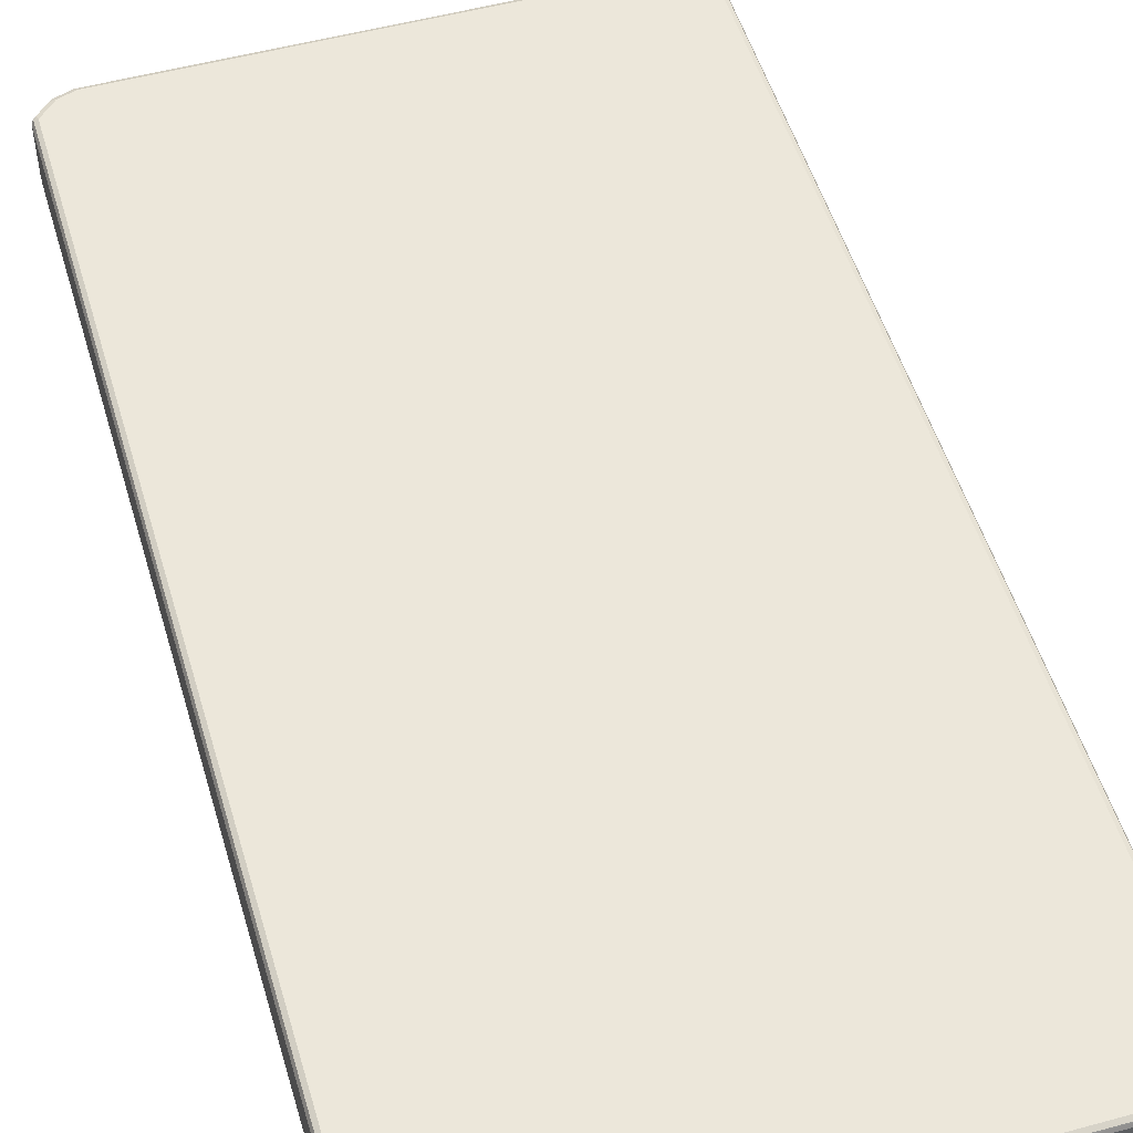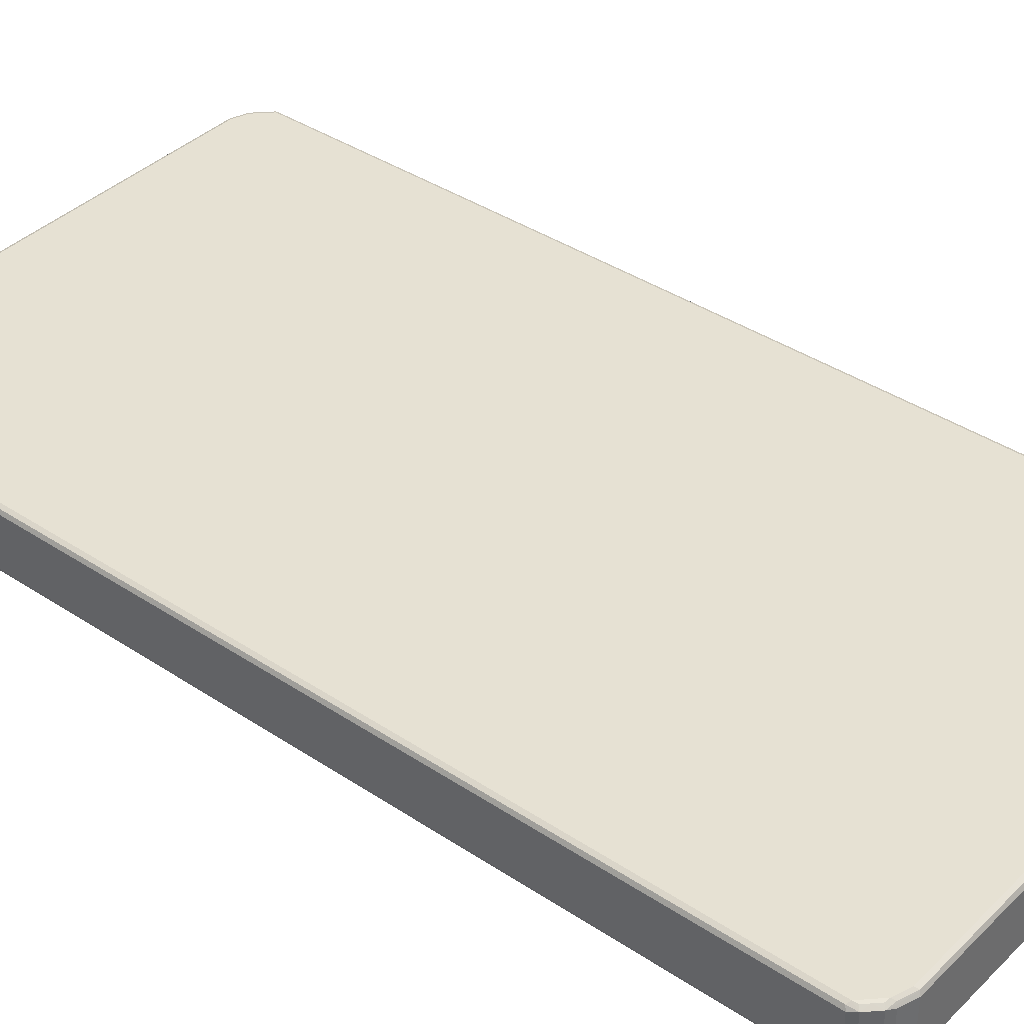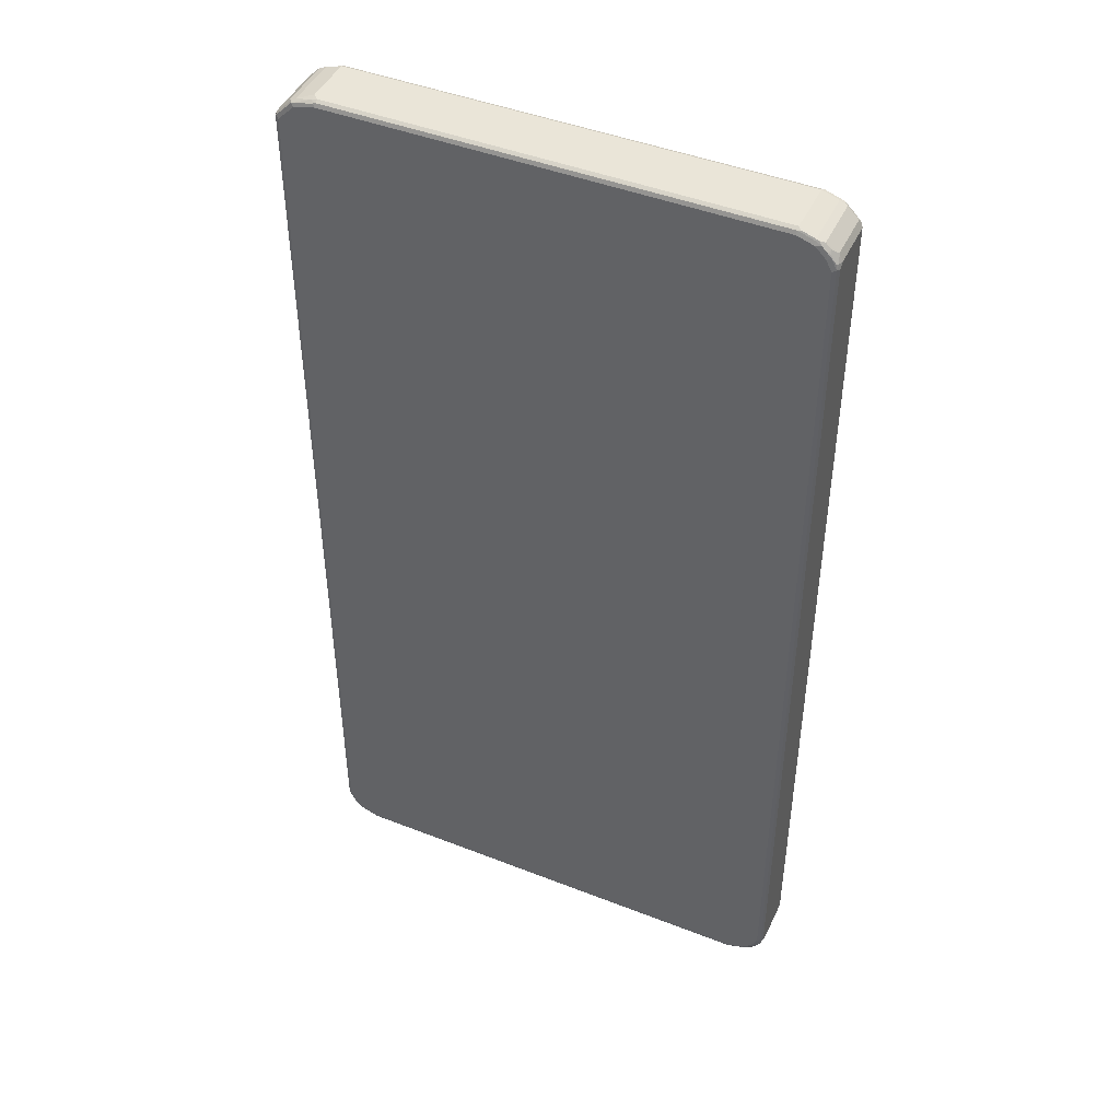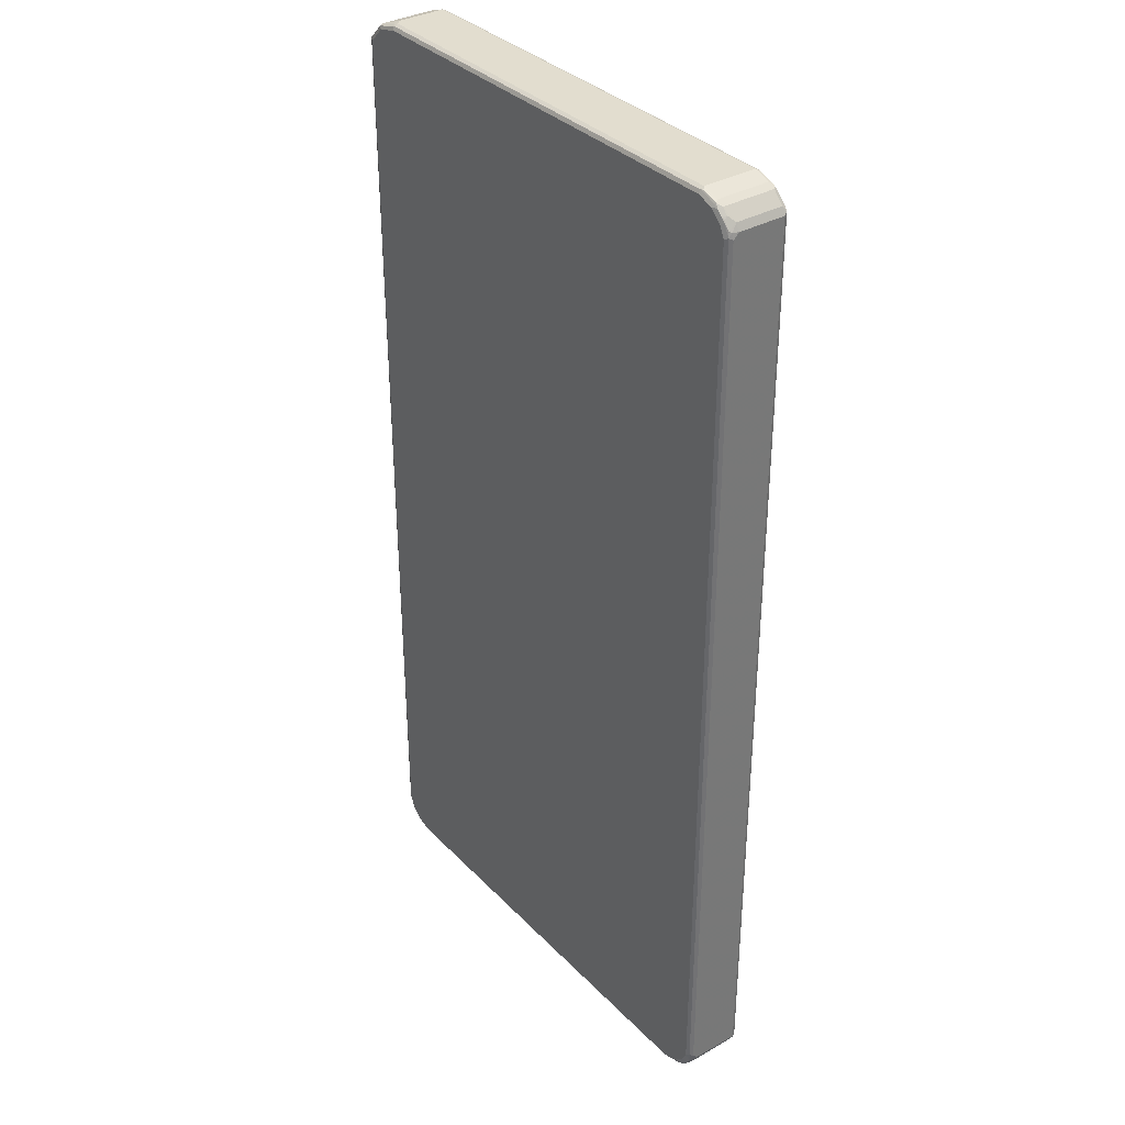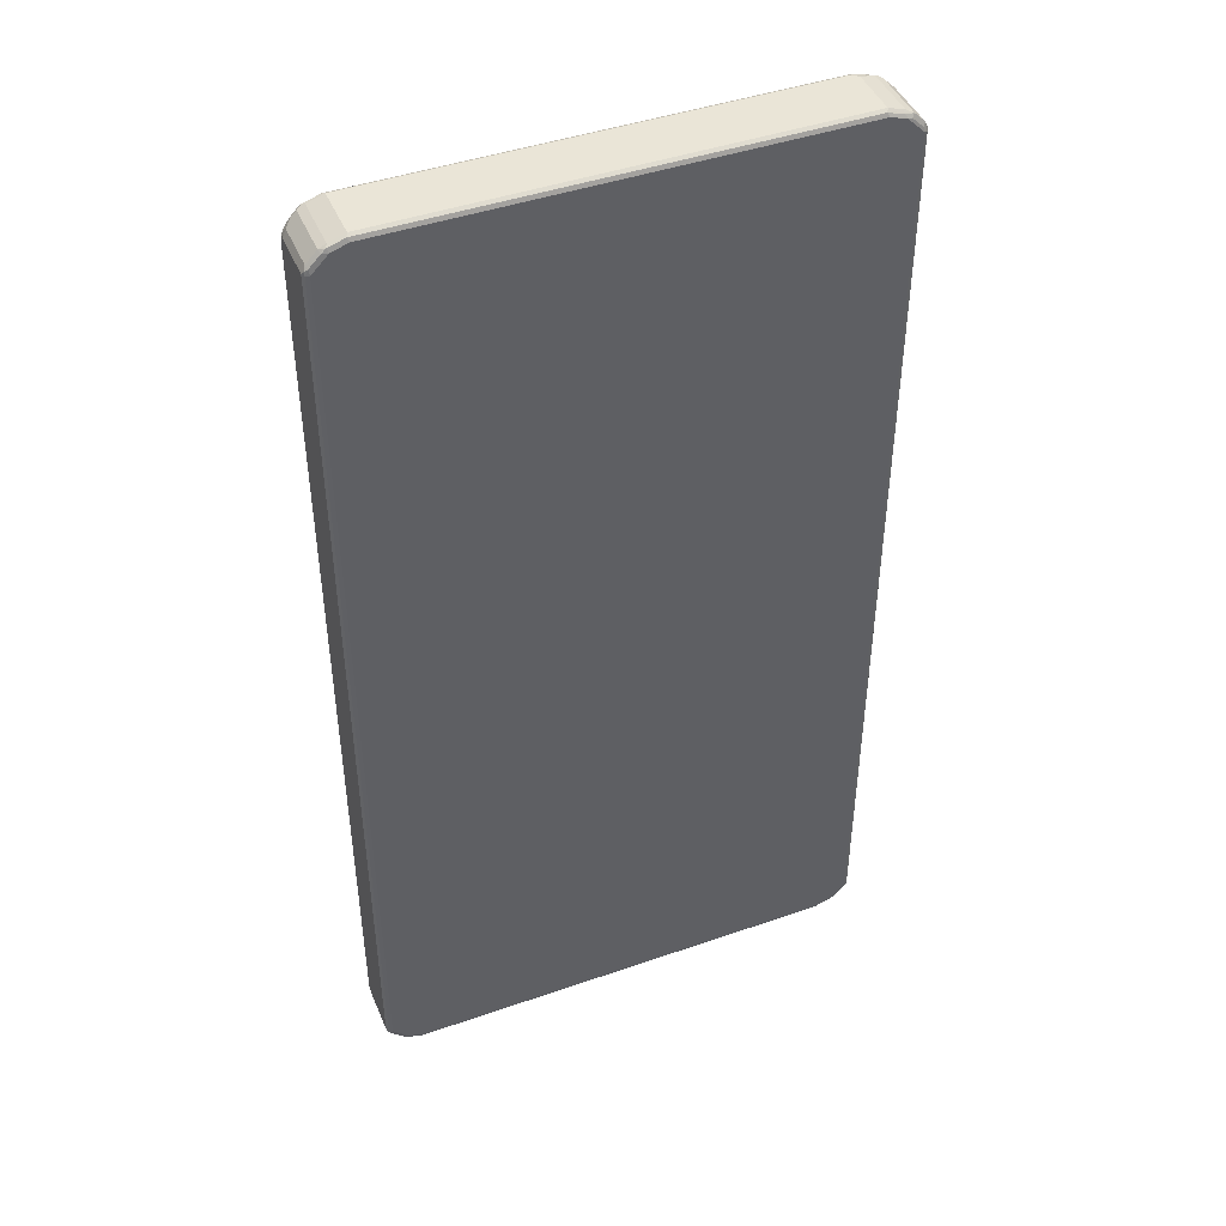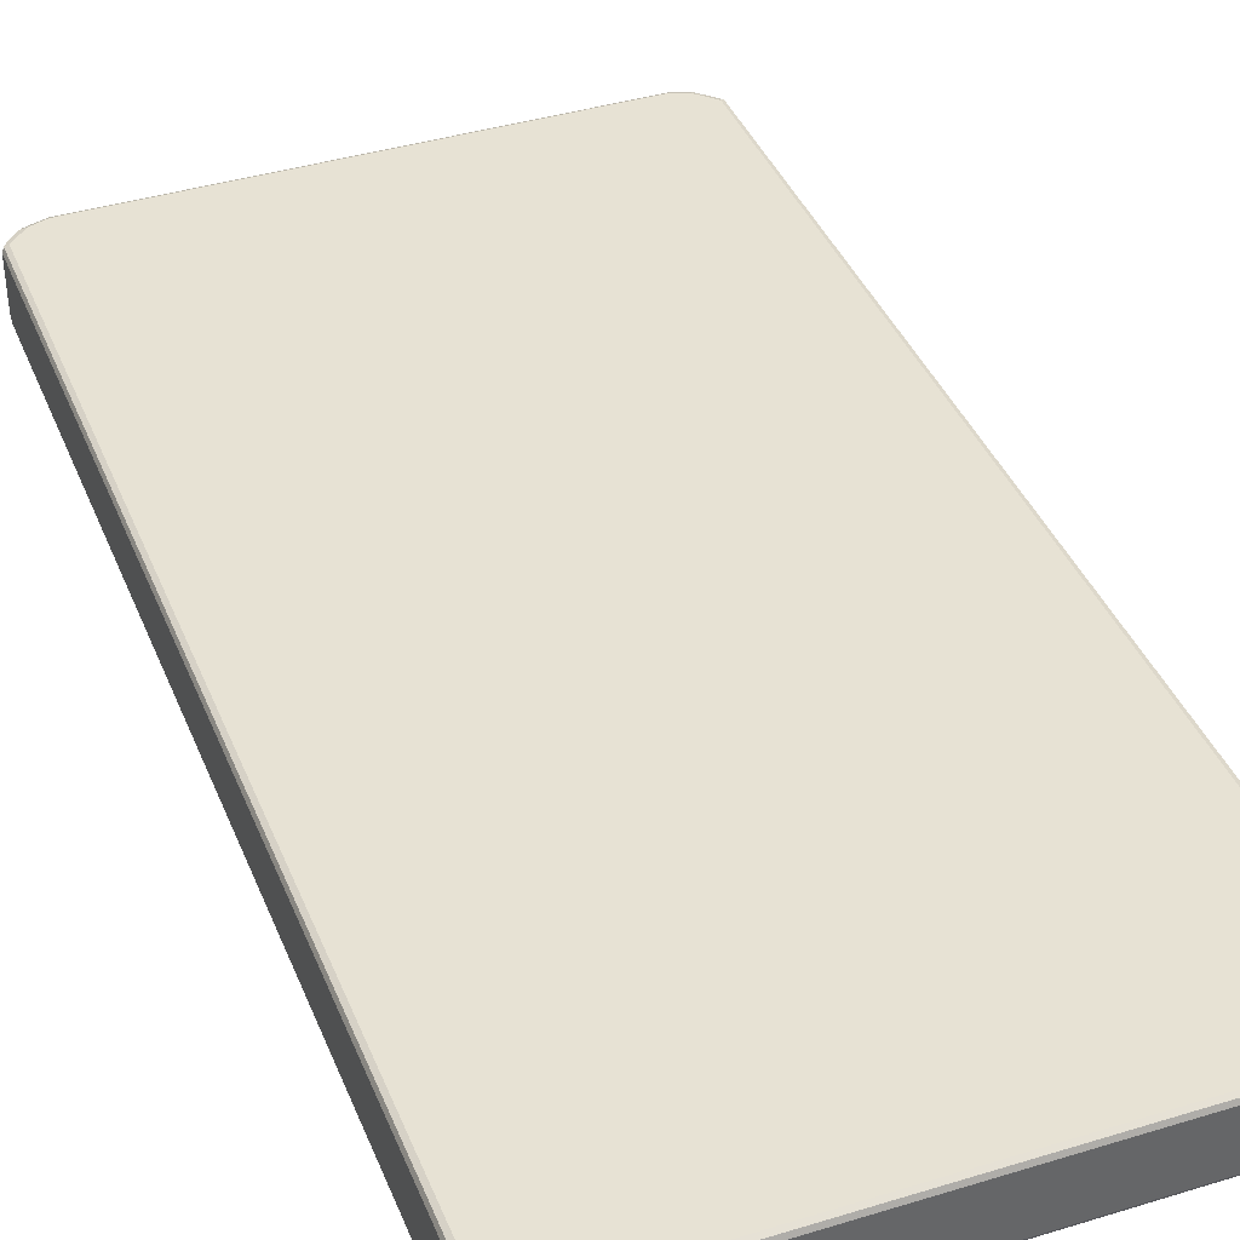
<metadata>
{"format":"obj","ext":"obj","renderer":"f3d","projection":"perspective","resolution":1024,"background":"white","views":[{"elev":52.0,"azim":-16.4,"up":"+Z"},{"elev":38.8,"azim":129.8,"up":"+Z"},{"elev":45.4,"azim":-155.7,"up":"+Y"},{"elev":34.8,"azim":-127.1,"up":"+Y"},{"elev":44.4,"azim":-22.1,"up":"+Y"},{"elev":39.8,"azim":159.2,"up":"+Z"}]}
</metadata>
<code>
v -0.464 -0.8409 -0.03866
v -0.464 -0.8409 0.04832
v -0.464 -0.8312 -0.04832
v -0.4623 -0.8393 -0.04671
v -0.4591 -0.8458 -0.05316
v -0.4575 -0.8538 -0.04189
v -0.4575 -0.8538 0.0451
v -0.4607 -0.8473 0.05155
v -0.4591 -0.8458 0.05558
v -0.4607 -0.8409 0.05477
v -0.464 0.8409 0.04832
v -0.4607 -0.828 -0.05477
v -0.464 0.8312 -0.04832
v -0.4543 -0.8312 -0.058
v -0.4446 -0.8505 -0.058
v -0.443 -0.8587 -0.05639
v -0.4478 -0.8634 -0.05155
v -0.4559 -0.8522 -0.04994
v -0.4382 -0.8731 -0.05155
v -0.4382 -0.8731 0.0451
v -0.4414 -0.8667 0.05155
v -0.4543 -0.8409 0.058
v -0.4397 -0.8651 0.05558
v -0.4607 0.8409 0.05477
v -0.4615 0.8458 0.05316
v -0.4575 0.8538 0.04832
v -0.464 0.8409 -0.03866
v -0.4607 0.8345 -0.05477
v -0.4615 0.8421 -0.04832
v -0.4543 0.8312 -0.058
v -0.4349 -0.8602 -0.058
v -0.4334 -0.8682 -0.05639
v -0.422 -0.8762 -0.05477
v -0.4011 -0.8844 -0.05316
v -0.3963 -0.8893 -0.04832
v -0.4253 -0.8796 -0.04832
v -0.4253 -0.8796 0.04832
v -0.4317 -0.8762 0.05155
v -0.4349 -0.8602 0.058
v -0.4543 0.8409 0.058
v -0.4301 -0.8747 0.05558
v -0.4554 0.8505 0.05558
v -0.4458 0.8602 0.05558
v -0.4382 0.8731 0.04832
v -0.4575 0.8538 -0.03866
v -0.4591 0.8433 -0.05316
v -0.4511 0.8538 -0.05477
v -0.4446 0.8505 -0.058
v -0.4253 -0.8698 -0.058
v -0.393 -0.886 -0.05477
v -0.3963 -0.8893 0.04832
v 0.3963 -0.8893 -0.04832
v -0.4028 -0.886 0.05155
v -0.4253 -0.8698 0.058
v -0.4349 0.8602 0.058
v -0.4011 -0.8844 0.05558
v -0.4362 0.8698 0.05558
v -0.4382 0.8731 -0.04832
v -0.4326 0.8747 0.05316
v -0.4253 0.8796 0.04832
v -0.4478 0.8634 -0.04832
v -0.4495 0.8578 -0.05316
v -0.4446 0.8614 -0.05558
v -0.4349 0.8602 -0.058
v -0.3963 -0.8796 -0.058
v 0.3995 -0.886 -0.05477
v 0.3963 -0.8893 0.04832
v 0.4011 -0.8869 0.05316
v -0.3963 -0.886 0.05477
v 0.4253 -0.8796 -0.04832
v -0.3963 -0.8796 0.058
v -0.4253 0.8698 0.058
v 0.3963 -0.886 0.05477
v 0.3963 -0.8796 0.058
v -0.4285 0.8762 0.05477
v -0.4349 0.871 -0.05558
v -0.4253 0.8796 -0.04832
v -0.4301 0.8771 -0.05316
v -0.3963 0.8893 0.04832
v -0.4253 0.8698 -0.058
v 0.3963 -0.8796 -0.058
v 0.4285 -0.8762 -0.05477
v 0.4253 -0.8796 0.04832
v 0.4301 -0.8771 0.05316
v 0.4326 -0.8747 -0.05316
v 0.4382 -0.8731 -0.04832
v -0.3963 0.8796 0.058
v 0.4253 -0.8762 0.05477
v 0.4253 -0.8698 0.058
v -0.3995 0.886 0.05477
v -0.4253 0.8762 -0.05477
v -0.3963 0.8893 -0.04832
v -0.4011 0.8869 -0.05316
v 0.3963 0.8893 0.04832
v -0.3963 0.8796 -0.058
v 0.4253 -0.8698 -0.058
v 0.4362 -0.8698 -0.05558
v 0.4382 -0.8731 0.04832
v 0.4349 -0.871 0.05558
v 0.4458 -0.8602 -0.05558
v 0.4478 -0.8634 -0.04832
v 0.4575 -0.8538 -0.03866
v 0.3963 0.8796 0.058
v 0.4446 -0.8614 0.05558
v 0.4349 -0.8602 0.058
v 0.393 0.886 0.05477
v -0.3963 0.886 -0.05477
v 0.3866 0.8893 -0.04832
v 0.3866 0.886 -0.05477
v 0.3963 0.8893 -0.03866
v 0.4011 0.8844 0.05316
v 0.4382 0.8731 0.05155
v 0.4253 0.8796 0.04832
v 0.3914 0.8844 -0.05558
v 0.3866 0.8796 -0.058
v 0.4349 -0.8602 -0.058
v 0.4575 -0.8538 0.04832
v 0.4446 -0.8505 -0.058
v 0.4554 -0.8409 -0.05558
v 0.4567 -0.8458 -0.05316
v 0.4518 -0.8554 -0.05316
v 0.4579 -0.8505 -0.04832
v 0.4615 -0.8458 -0.0435
v 0.464 -0.8409 -0.03866
v 0.4253 0.8698 0.058
v 0.4543 -0.8517 0.05558
v 0.4543 -0.8409 0.058
v 0.422 0.8762 0.05477
v 0.3963 0.8869 -0.04954
v 0.4253 0.8796 -0.04832
v 0.4334 0.8682 0.05639
v 0.443 0.8587 0.05639
v 0.4575 0.8538 0.05155
v 0.4382 0.8731 -0.0451
v 0.4301 0.8747 -0.05558
v 0.4253 0.8698 -0.058
v 0.464 -0.8409 0.04832
v 0.4591 -0.8482 0.05316
v 0.4543 -0.8312 -0.058
v 0.4607 -0.8312 -0.05477
v 0.4615 -0.836 -0.05316
v 0.464 -0.8312 -0.04832
v 0.4349 0.8602 0.058
v 0.4607 -0.844 0.05477
v 0.4543 0.8409 0.058
v 0.4317 0.8762 -0.05155
v 0.4526 0.8489 0.05639
v 0.4575 0.8538 -0.0451
v 0.4607 0.8376 0.05477
v 0.464 0.8409 0.04832
v 0.4414 0.8667 -0.05155
v 0.4397 0.8651 -0.05558
v 0.4349 0.8602 -0.058
v 0.4543 0.8409 -0.058
v 0.4607 0.8409 -0.05477
v 0.464 0.8409 -0.04832
v 0.4607 0.8473 -0.05155
v 0.4591 0.8458 -0.05558
f 1 2 11
f 93 108 109
f 92 108 93
f 89 104 105
f 89 99 104
f 88 99 89
f 87 106 90
f 87 103 106
f 86 117 98
f 86 102 117
f 86 101 102
f 86 100 101
f 86 97 100
f 85 97 86
f 84 99 88
f 84 98 99
f 93 109 107
f 94 106 111
f 94 111 112
f 94 112 113
f 101 122 102
f 101 121 122
f 100 121 101
f 100 120 121
f 100 119 120
f 100 139 119
f 100 118 139
f 83 98 84
f 100 116 118
f 98 104 99
f 96 100 97
f 96 116 100
f 95 114 115
f 95 107 114
f 94 130 110
f 94 113 130
f 98 117 104
f 102 122 123
f 82 97 85
f 80 107 95
f 68 88 73
f 68 84 88
f 68 73 69
f 67 84 68
f 67 83 84
f 66 96 82
f 66 81 96
f 63 80 64
f 63 76 80
f 61 63 62
f 60 90 79
f 60 75 90
f 60 92 77
f 60 79 92
f 59 75 60
f 70 82 85
f 70 85 86
f 70 86 98
f 70 98 83
f 80 91 107
f 79 108 92
f 79 110 108
f 79 94 110
f 79 106 94
f 79 90 106
f 78 107 91
f 82 96 97
f 78 93 107
f 77 92 93
f 76 91 80
f 76 78 91
f 73 89 74
f 73 88 89
f 72 90 75
f 72 87 90
f 77 93 78
f 58 78 76
f 102 123 124
f 102 137 117
f 134 148 157
f 133 156 148
f 133 150 156
f 133 149 150
f 133 145 149
f 133 147 145
f 132 147 133
f 132 145 147
f 132 143 145
f 130 134 146
f 129 146 135
f 129 130 146
f 127 149 145
f 127 144 149
f 126 144 127
f 134 157 151
f 134 151 146
f 135 146 151
f 135 151 152
f 154 158 155
f 152 154 153
f 152 158 154
f 151 158 152
f 151 157 158
f 148 156 157
f 140 142 141
f 126 138 144
f 140 156 142
f 139 155 140
f 139 154 155
f 137 149 144
f 137 150 149
f 137 144 138
f 135 153 136
f 135 152 153
f 140 155 156
f 102 124 137
f 125 132 131
f 124 150 137
f 112 131 132
f 112 125 131
f 112 128 125
f 110 130 129
f 109 129 114
f 108 129 109
f 108 110 129
f 107 109 114
f 106 112 111
f 106 128 112
f 104 127 105
f 104 126 127
f 104 117 126
f 103 128 106
f 103 125 128
f 112 132 133
f 112 133 148
f 112 148 134
f 112 134 130
f 124 156 150
f 124 142 156
f 123 142 124
f 123 141 142
f 122 141 123
f 120 122 121
f 120 141 122
f 125 143 132
f 119 141 120
f 119 139 140
f 117 138 126
f 117 137 138
f 114 136 115
f 114 135 136
f 114 129 135
f 112 130 113
f 119 140 141
f 58 77 78
f 58 63 61
f 58 76 63
f 14 139 118
f 14 154 139
f 14 153 154
f 14 136 153
f 14 115 136
f 14 95 115
f 14 80 95
f 14 64 80
f 14 48 64
f 14 30 48
f 13 29 28
f 13 27 29
f 12 30 14
f 12 28 30
f 11 45 27
f 14 118 116
f 14 116 96
f 14 96 81
f 14 81 65
f 19 37 20
f 19 36 37
f 19 35 36
f 19 34 35
f 19 50 34
f 19 33 50
f 19 49 33
f 11 26 45
f 19 32 49
f 16 32 19
f 16 49 32
f 16 31 49
f 15 31 16
f 14 31 15
f 14 49 31
f 14 65 49
f 16 19 17
f 20 37 38
f 11 25 26
f 10 22 40
f 3 12 5
f 2 25 11
f 2 24 25
f 2 10 24
f 2 9 10
f 2 8 9
f 2 7 8
f 1 7 2
f 1 6 7
f 1 5 6
f 1 4 5
f 1 3 4
f 1 13 3
f 1 27 13
f 1 11 27
f 3 5 4
f 3 13 28
f 3 28 12
f 5 12 14
f 9 39 22
f 9 23 39
f 9 22 10
f 8 23 9
f 8 21 23
f 7 21 8
f 7 20 21
f 10 40 24
f 6 20 7
f 6 17 19
f 6 18 17
f 5 18 6
f 5 17 18
f 5 16 17
f 5 15 16
f 5 14 15
f 6 19 20
f 20 38 21
f 21 38 41
f 21 41 23
f 45 61 46
f 45 58 61
f 44 77 58
f 44 60 77
f 44 59 60
f 44 57 59
f 43 57 44
f 43 72 57
f 43 55 72
f 41 71 54
f 41 56 71
f 40 43 42
f 40 55 43
f 38 56 41
f 38 53 56
f 46 61 62
f 46 62 47
f 47 62 63
f 47 63 48
f 57 75 59
f 57 72 75
f 56 74 71
f 56 73 74
f 56 69 73
f 52 83 67
f 52 70 83
f 37 53 38
f 52 82 70
f 51 56 53
f 51 69 56
f 51 68 69
f 51 67 68
f 50 81 66
f 50 65 81
f 48 63 64
f 52 66 82
f 37 51 53
f 35 67 51
f 35 52 67
f 23 54 39
f 23 41 54
f 22 55 40
f 22 72 55
f 22 87 72
f 22 103 87
f 22 125 103
f 24 40 42
f 22 143 125
f 22 127 145
f 22 105 127
f 22 89 105
f 22 74 89
f 22 71 74
f 22 54 71
f 22 39 54
f 22 145 143
f 155 158 156
f 24 42 25
f 26 43 44
f 35 66 52
f 35 50 66
f 35 37 36
f 35 51 37
f 34 50 35
f 33 65 50
f 33 49 65
f 25 42 26
f 29 45 46
f 28 47 48
f 28 46 47
f 28 29 46
f 27 45 29
f 26 42 43
f 26 58 45
f 26 44 58
f 28 48 30
f 156 158 157

</code>
